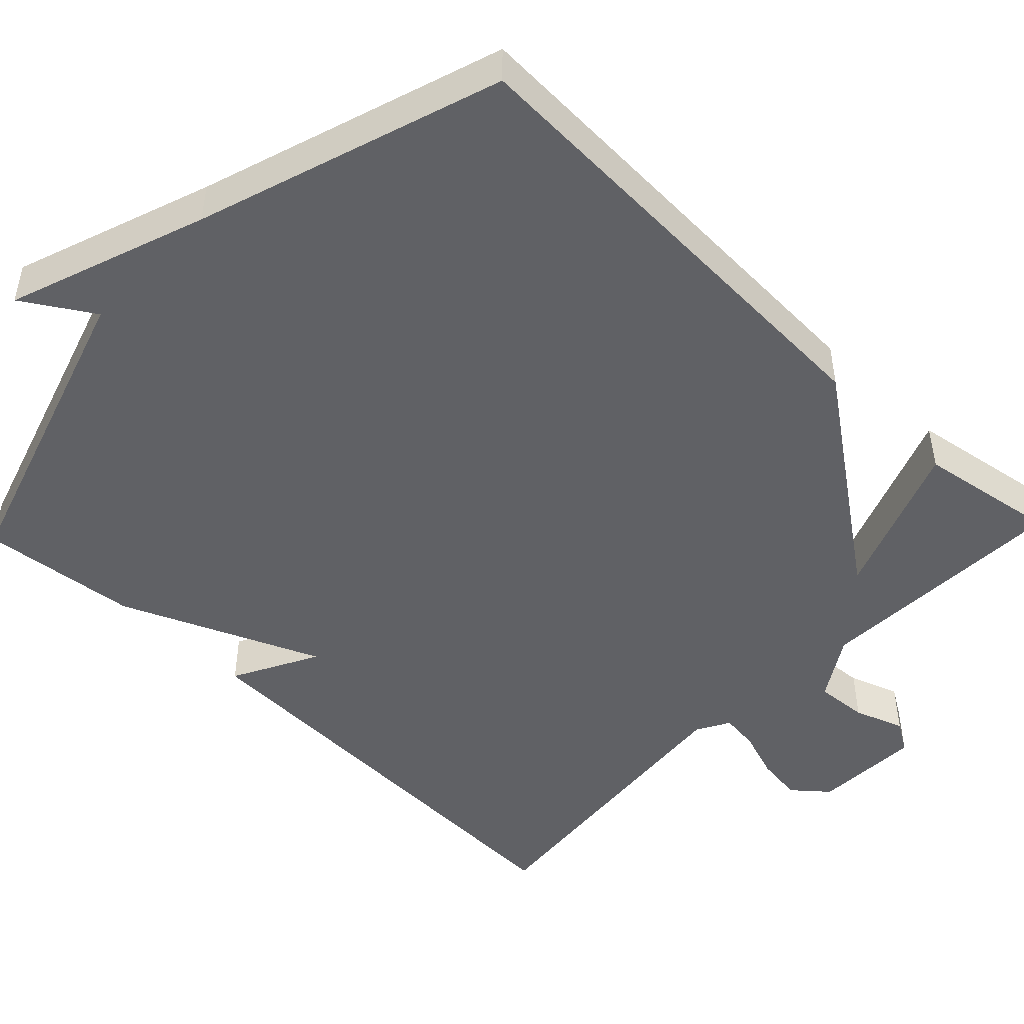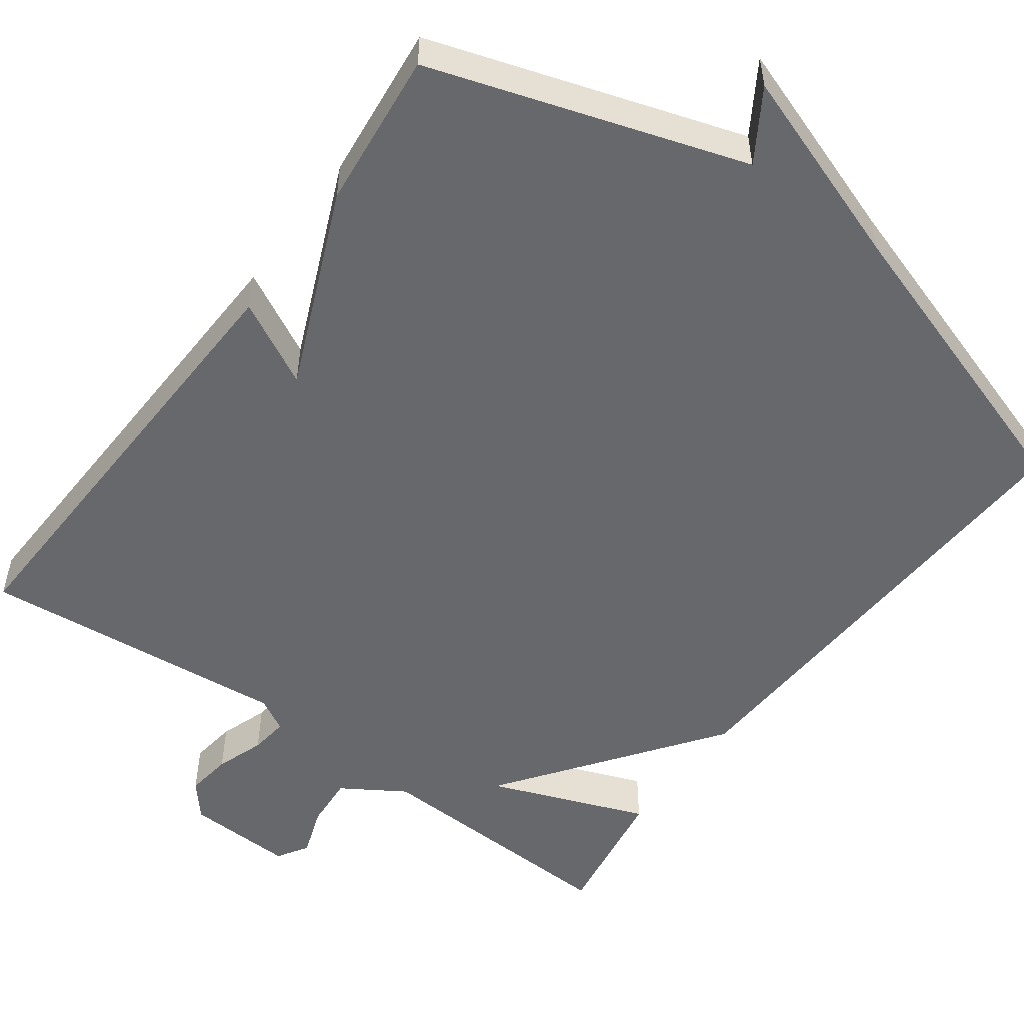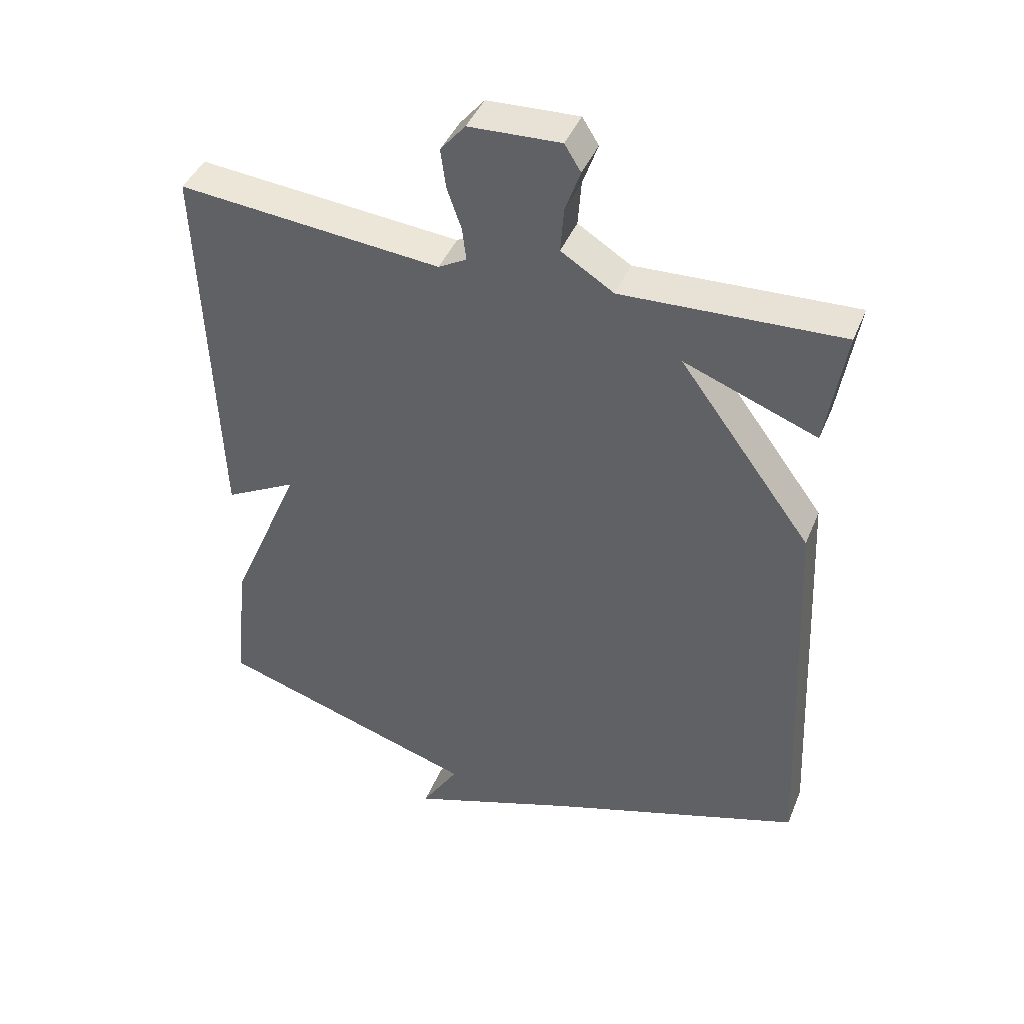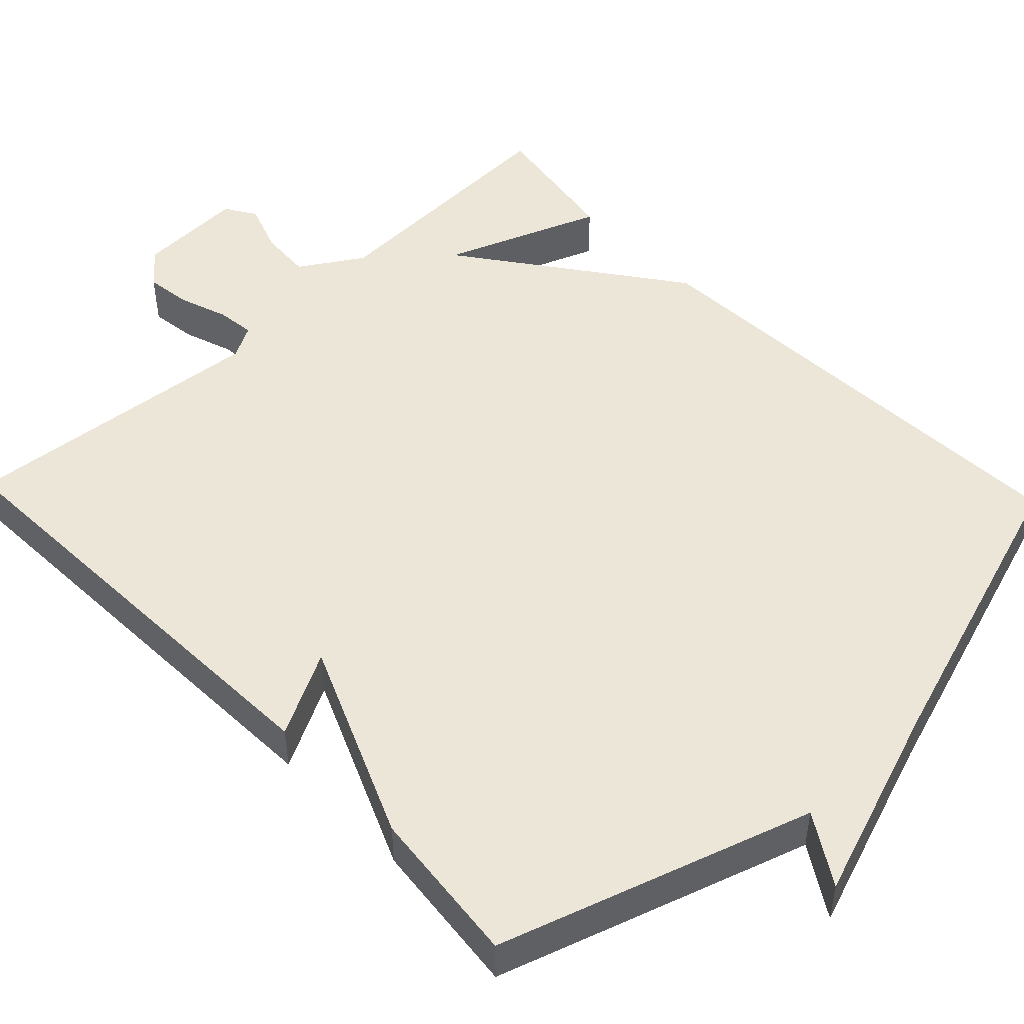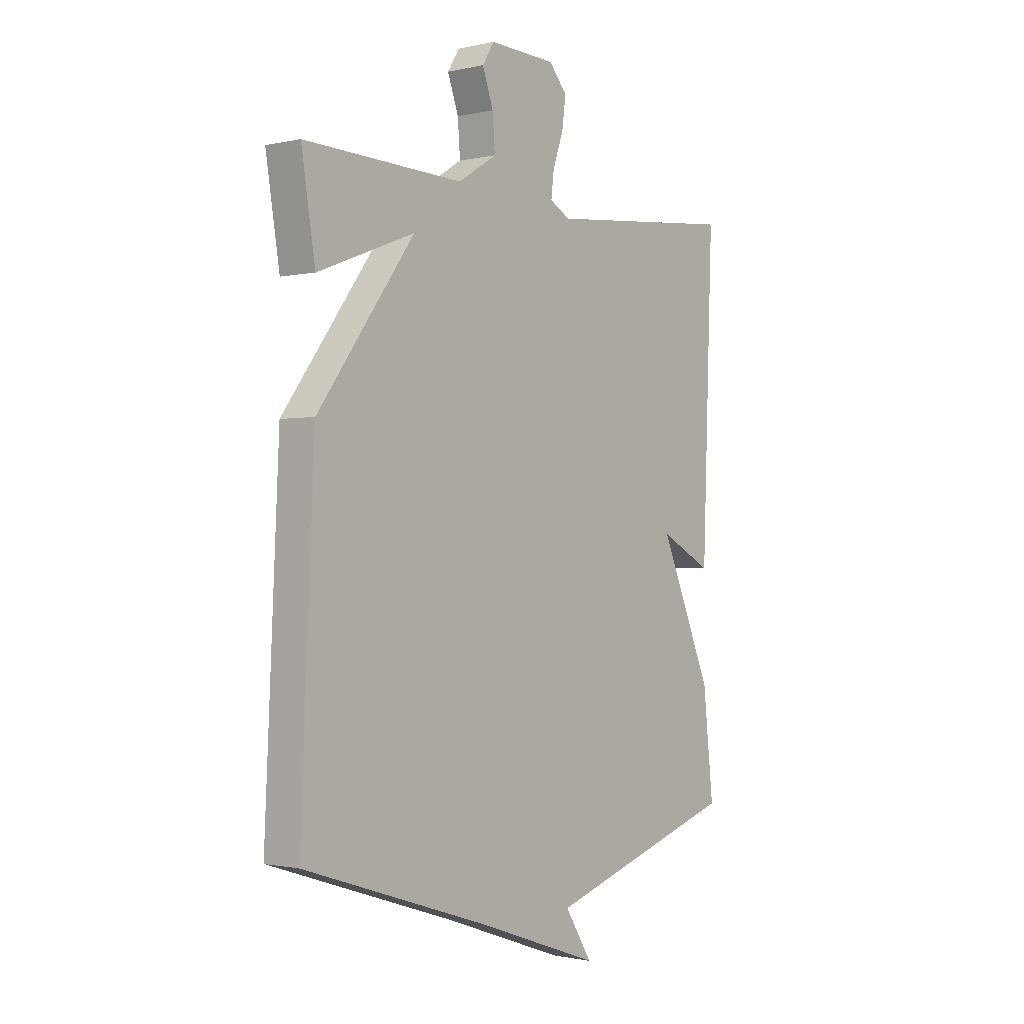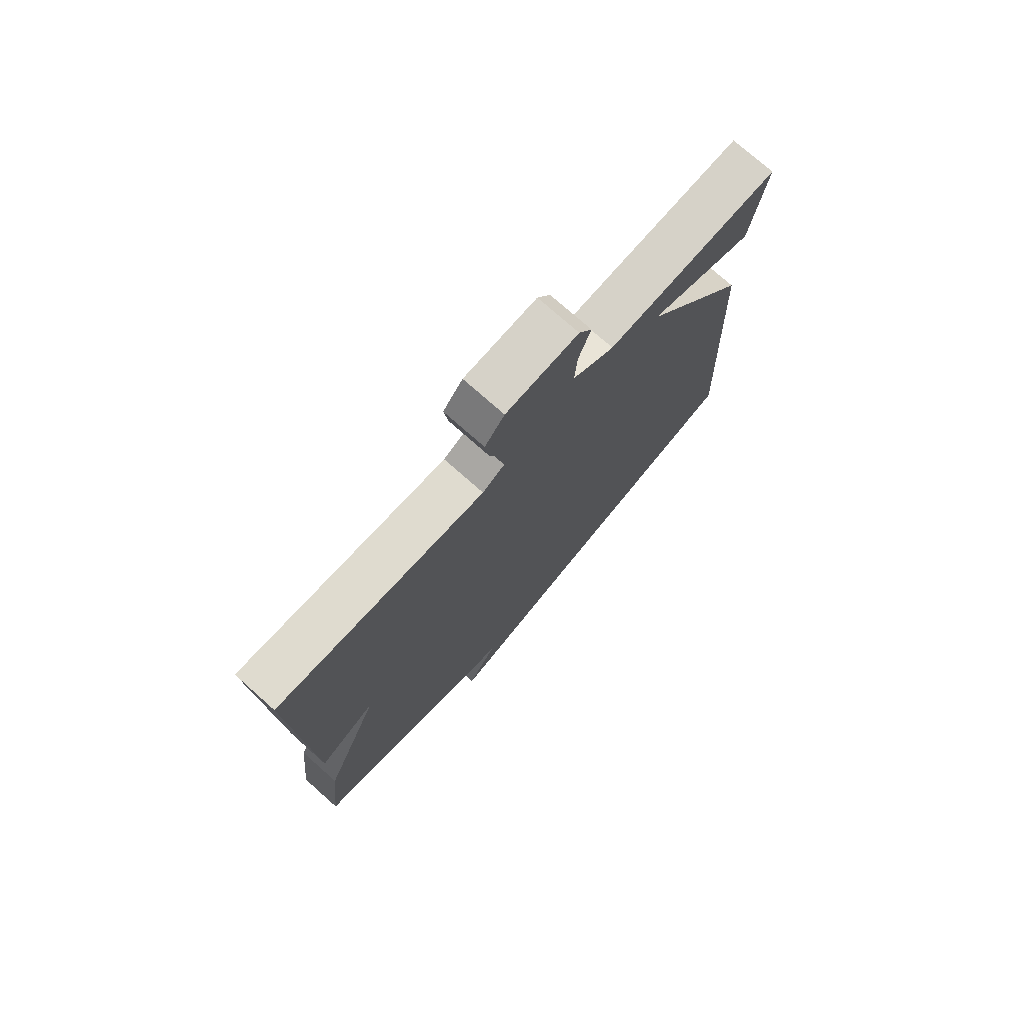
<metadata>
{"format":"obj","ext":"obj","renderer":"f3d","projection":"perspective","resolution":1024,"background":"white","views":[{"elev":-48.3,"azim":-133.8,"up":"+Y"},{"elev":-52.3,"azim":143.8,"up":"+Y"},{"elev":42.4,"azim":-158.8,"up":"+Z"},{"elev":48.7,"azim":136.3,"up":"+Y"},{"elev":-1.1,"azim":-50.6,"up":"+Z"},{"elev":75.2,"azim":131.6,"up":"+Z"}]}
</metadata>
<code>
v -0.5 0.07 -0.5
v -0.471 0.07 0.119
v -0.267 0.07 0.397
v -0.471 0.07 0.319
v -0.5 0.07 0.5
v -0.165 0.07 0.486
v -0.084 0.07 0.537
v -0.089 0.07 0.605
v -0.112 0.07 0.67
v -0.087 0.07 0.71
v 0.053 0.07 0.704
v 0.091 0.07 0.659
v 0.083 0.07 0.599
v 0.061 0.07 0.536
v 0.055 0.07 0.486
v 0.098 0.07 0.462
v 0.5 0.07 0.5
v 0.478 0.07 -0.095
v 0.368 0.07 -0.037
v 0.478 0.07 -0.295
v 0.5 0.07 -0.5
v 0.095 0.07 -0.629
v 0.152 0.07 -0.72
v -0.105 0.07 -0.629
v -0.5 0 -0.5
v -0.471 0 0.119
v -0.267 0 0.397
v -0.471 0 0.319
v -0.5 0 0.5
v -0.165 0 0.486
v -0.084 0 0.537
v -0.089 0 0.605
v -0.112 0 0.67
v -0.087 0 0.71
v 0.053 0 0.704
v 0.091 0 0.659
v 0.083 0 0.599
v 0.061 0 0.536
v 0.055 0 0.486
v 0.098 0 0.462
v 0.5 0 0.5
v 0.478 0 -0.095
v 0.368 0 -0.037
v 0.478 0 -0.295
v 0.5 0 -0.5
v 0.095 0 -0.629
v 0.152 0 -0.72
v -0.105 0 -0.629
f 22 23 24
f 1 2 3
f 24 1 3
f 22 24 3
f 21 22 3
f 20 21 3
f 19 20 3
f 18 19 3
f 17 18 3
f 16 17 3
f 15 16 3
f 14 15 3
f 12 13 14
f 11 12 14
f 10 11 14
f 9 10 14
f 8 9 14
f 7 8 14
f 6 7 14 3
f 3 4 5 6
f 48 47 46
f 27 26 25
f 27 25 48
f 27 48 46
f 27 46 45
f 27 45 44
f 27 44 43
f 27 43 42
f 27 42 41
f 27 41 40
f 27 40 39
f 27 39 38
f 38 37 36
f 38 36 35
f 38 35 34
f 38 34 33
f 38 33 32
f 38 32 31
f 27 38 31 30
f 30 29 28 27
f 1 25 26 2
f 2 26 27 3
f 3 27 28 4
f 4 28 29 5
f 5 29 30 6
f 6 30 31 7
f 7 31 32 8
f 8 32 33 9
f 9 33 34 10
f 10 34 35 11
f 11 35 36 12
f 12 36 37 13
f 13 37 38 14
f 14 38 39 15
f 15 39 40 16
f 16 40 41 17
f 17 41 42 18
f 18 42 43 19
f 19 43 44 20
f 20 44 45 21
f 21 45 46 22
f 22 46 47 23
f 23 47 48 24
f 24 48 25 1

</code>
